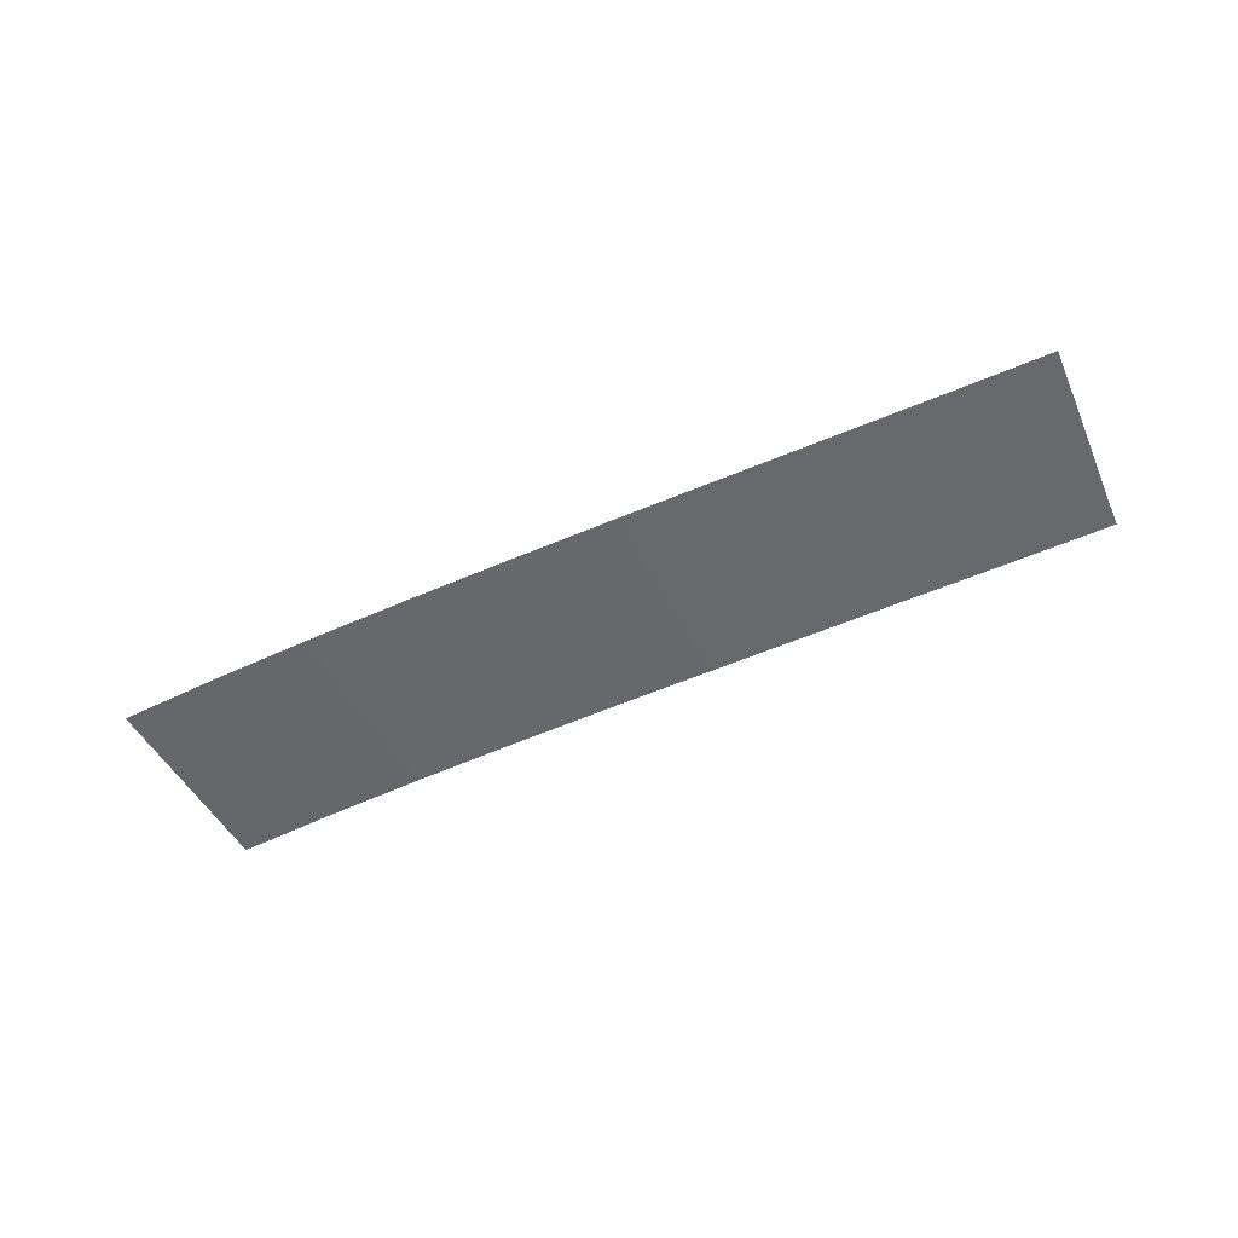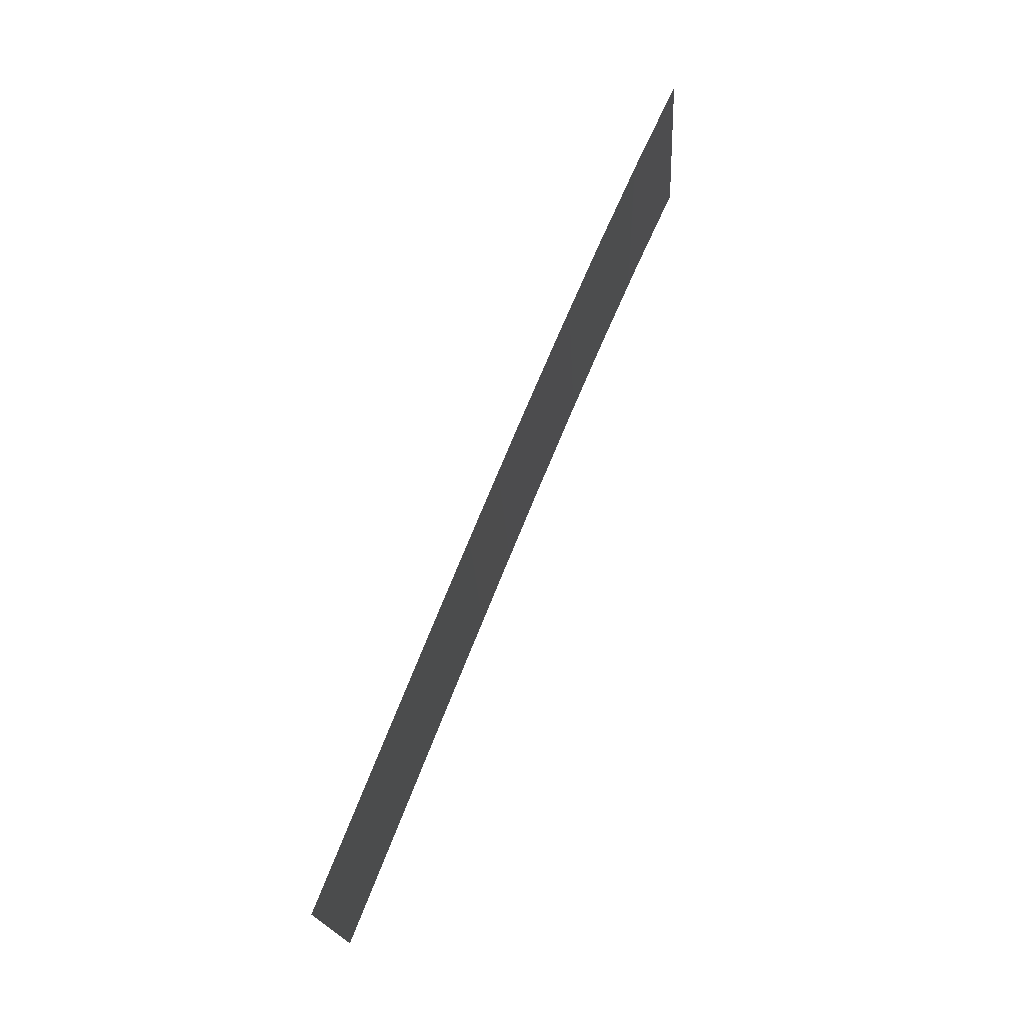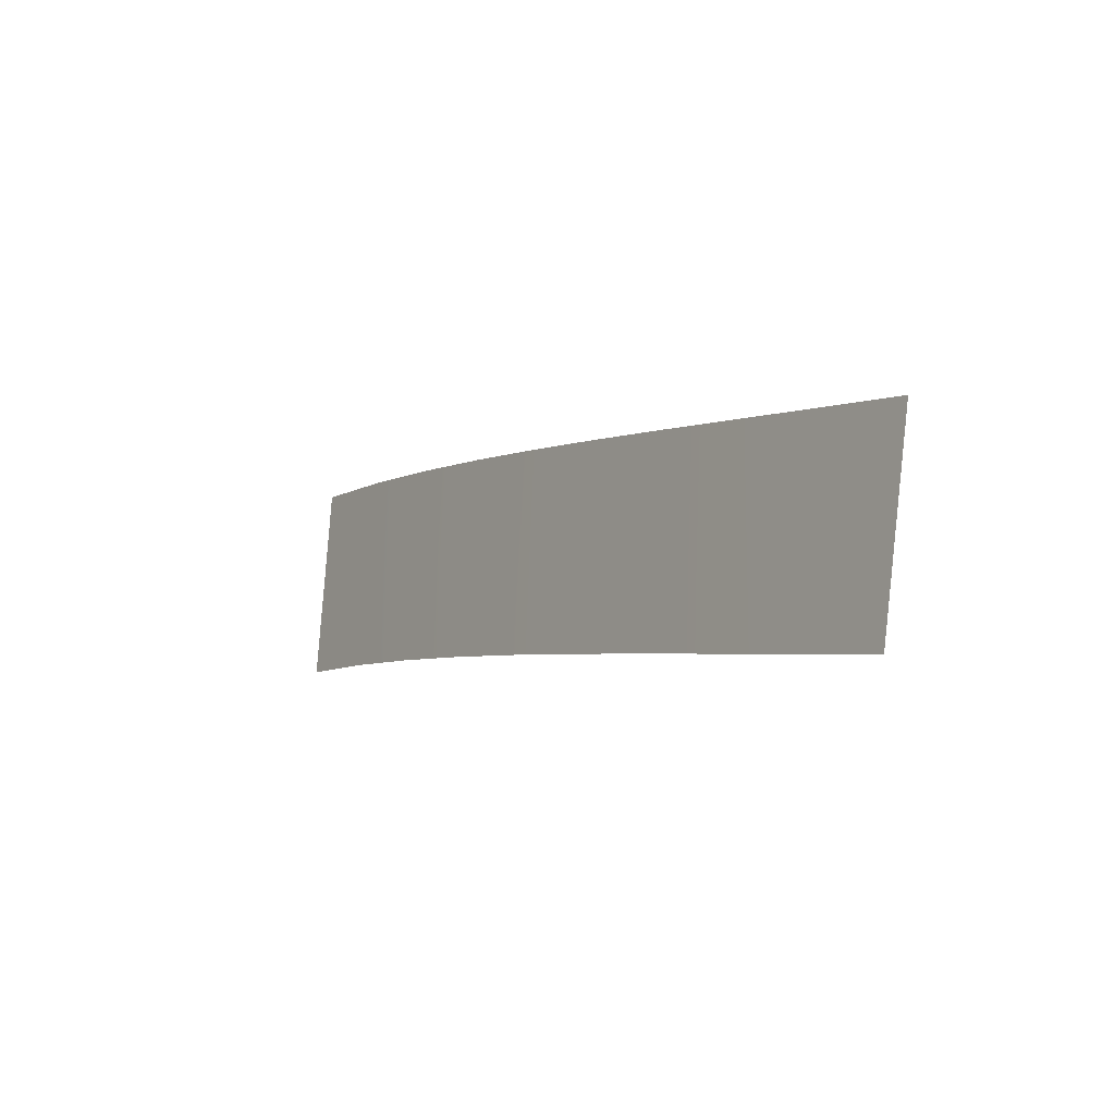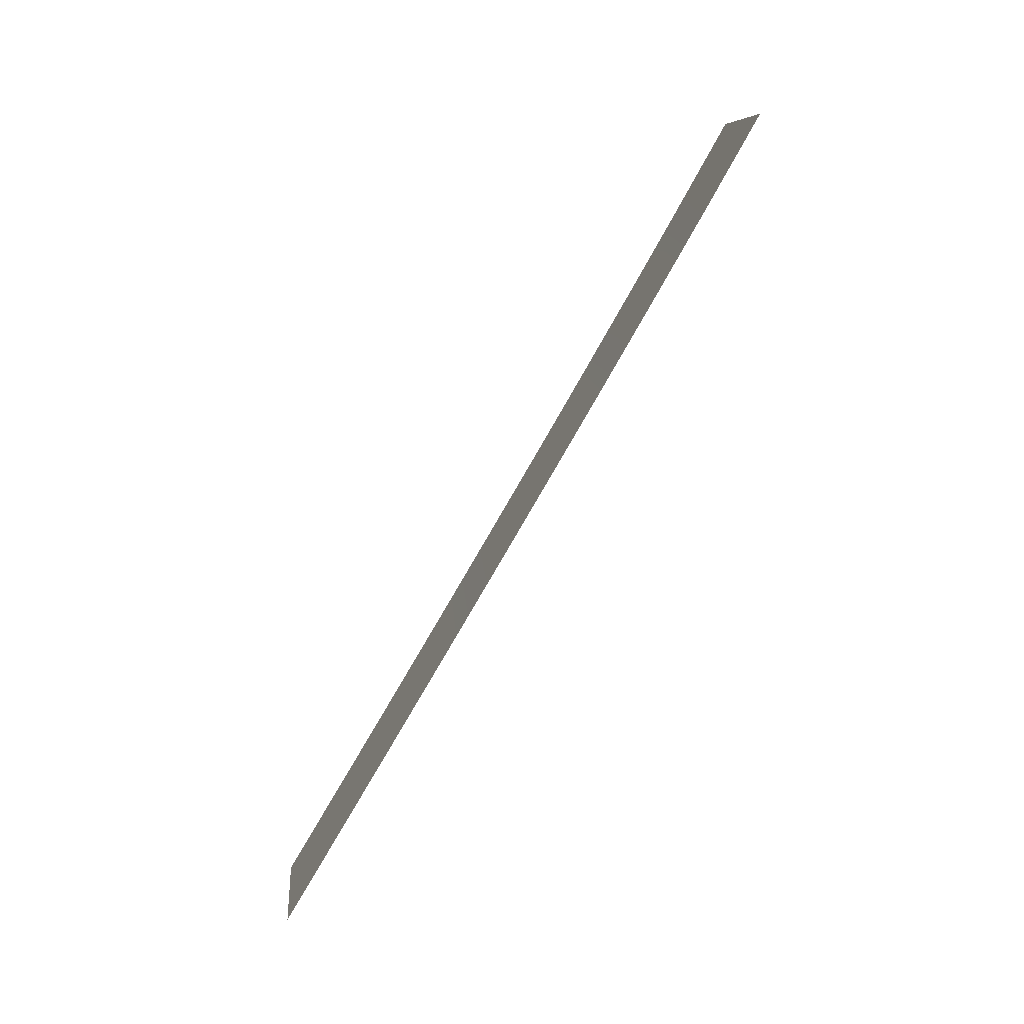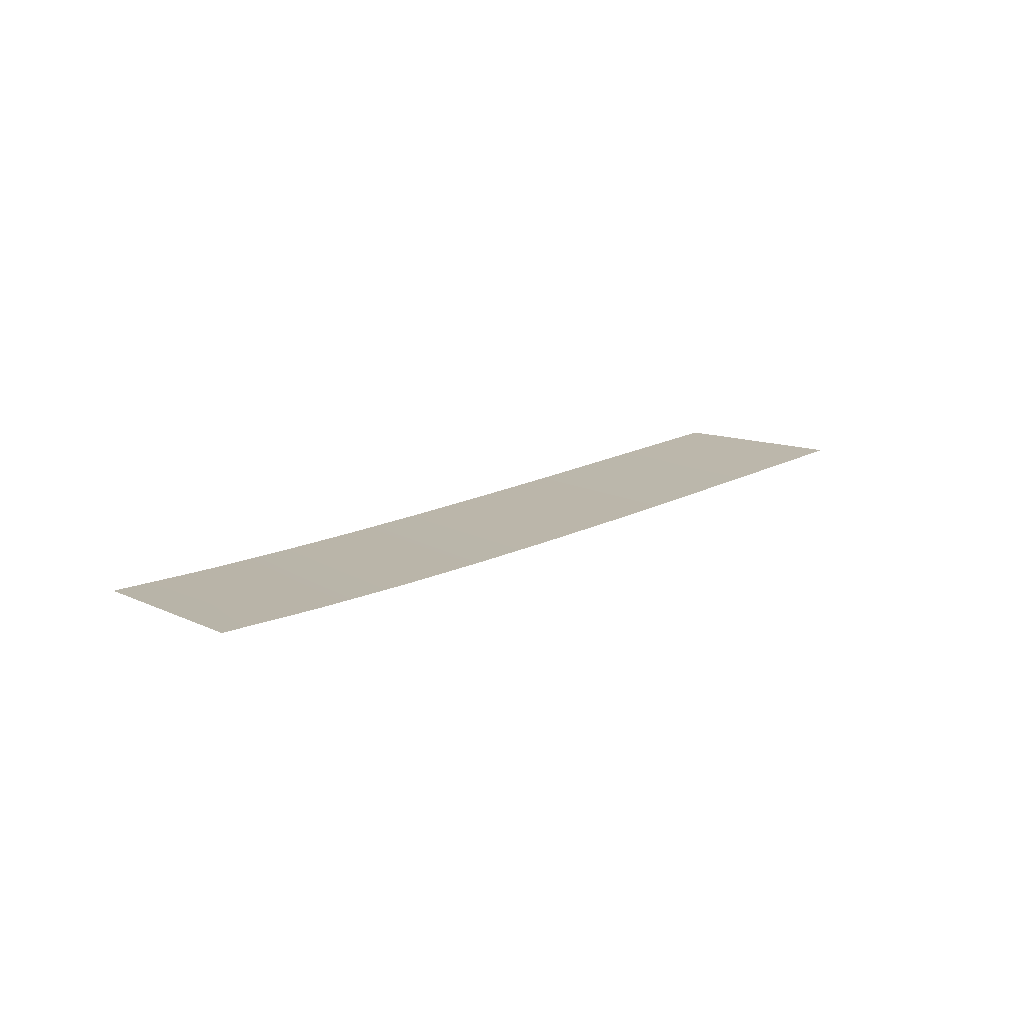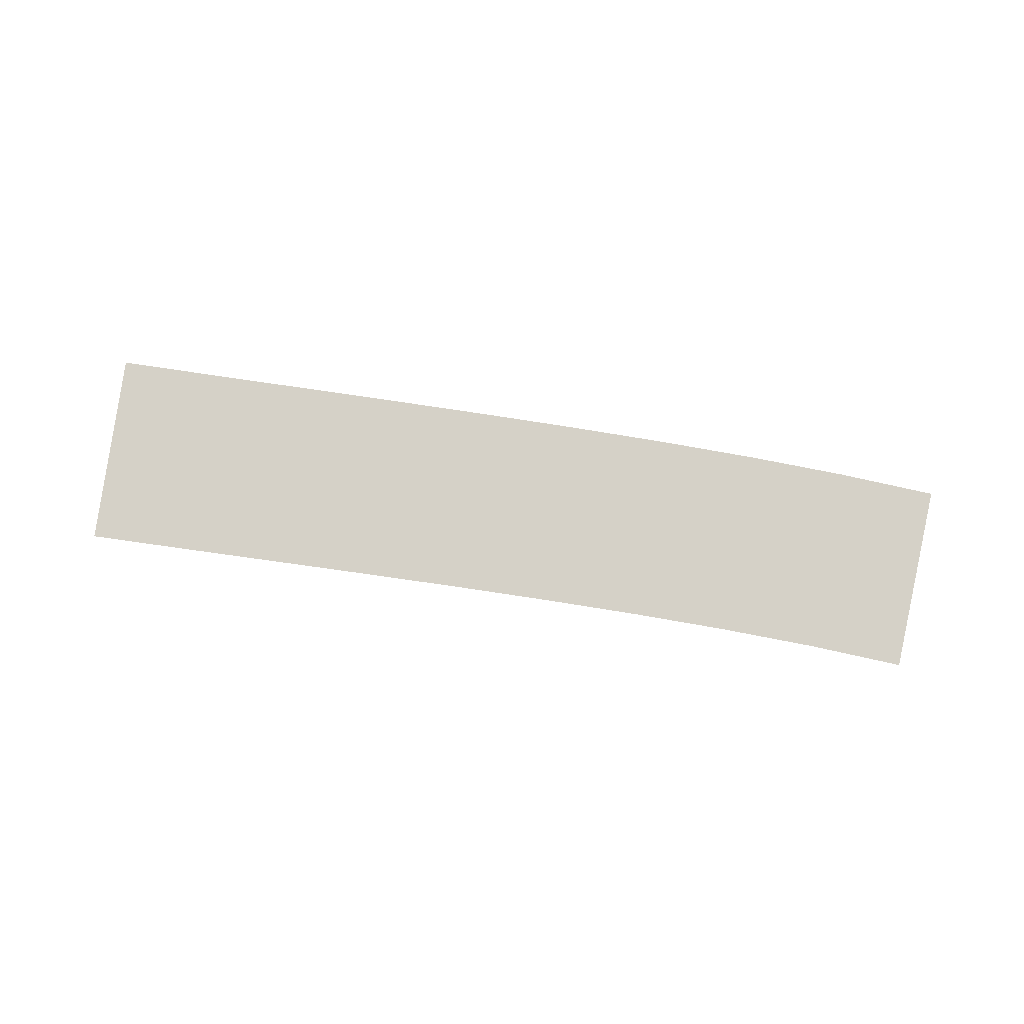
<metadata>
{"format":"obj","ext":"obj","renderer":"f3d","projection":"perspective","resolution":1024,"background":"white","views":[{"elev":-50.9,"azim":35.1,"up":"+Y"},{"elev":58.8,"azim":116.1,"up":"+Z"},{"elev":-17.8,"azim":58.1,"up":"+Z"},{"elev":-75.1,"azim":-117.6,"up":"+Z"},{"elev":11.9,"azim":-34.0,"up":"+Y"},{"elev":79.3,"azim":-160.1,"up":"+Y"}]}
</metadata>
<code>
g Markers62
v -291.8 34.17 733.2
v -291.8 34.17 733.2
v -290.6 34.17 743.1
v -290.6 34.17 743.1
v -286.9 34.35 732.5
v -286.9 34.35 732.5
v -285.4 34.35 742.4
v -285.4 34.35 742.4
v -282 34.58 731.7
v -282 34.58 731.7
v -280.2 34.58 741.6
v -280.2 34.58 741.6
v -277.1 34.84 730.8
v -277.1 34.84 730.8
v -275.2 34.84 740.6
v -275.2 34.84 740.6
v -272.3 35.13 729.9
v -272.3 35.13 729.9
v -270.2 35.13 739.6
v -270.2 35.13 739.6
v -267.3 35.44 728.8
v -267.3 35.44 728.8
v -265.2 35.44 738.6
v -265.2 35.44 738.6
v -262.4 35.77 727.7
v -262.4 35.77 727.7
v -260.2 35.77 737.5
v -260.2 35.77 737.5
v -257.4 36.11 726.6
v -257.4 36.11 726.6
v -255.3 36.11 736.4
v -255.3 36.11 736.4
v -252.6 36.45 725.6
v -252.6 36.45 725.6
v -250.4 36.45 735.3
v -250.4 36.45 735.3
v -247.5 36.81 724.5
v -247.5 36.81 724.5
v -245.4 36.81 734.2
v -245.4 36.81 734.2
f 5 1 3
f 7 5 3
f 9 5 7
f 11 9 7
f 13 9 11
f 15 13 11
f 17 13 15
f 19 17 15
f 21 17 19
f 23 21 19
f 25 21 23
f 27 25 23
f 29 25 27
f 31 29 27
f 33 29 31
f 35 33 31
f 37 33 35
f 39 37 35

</code>
